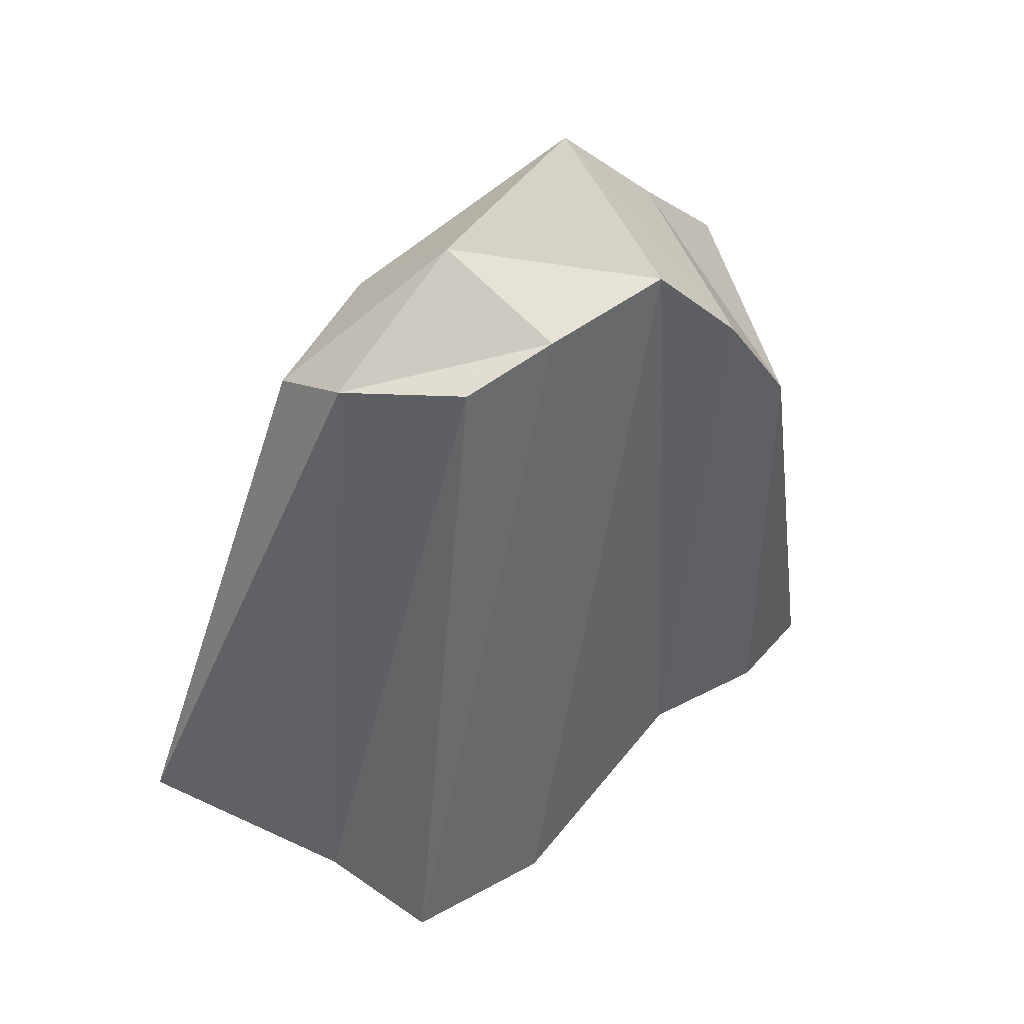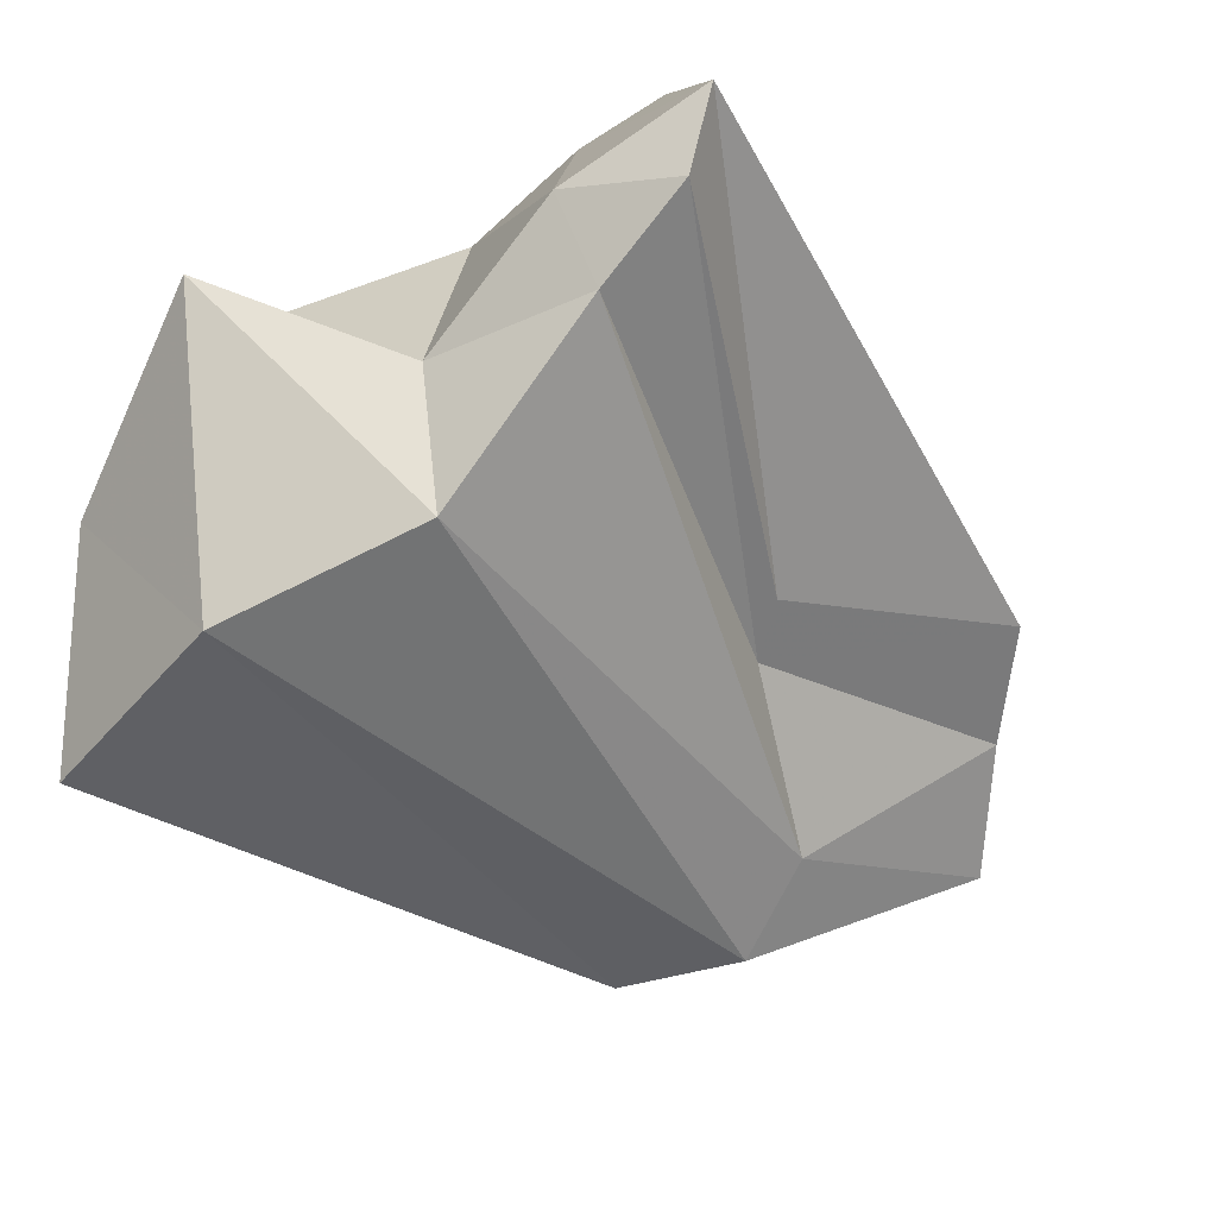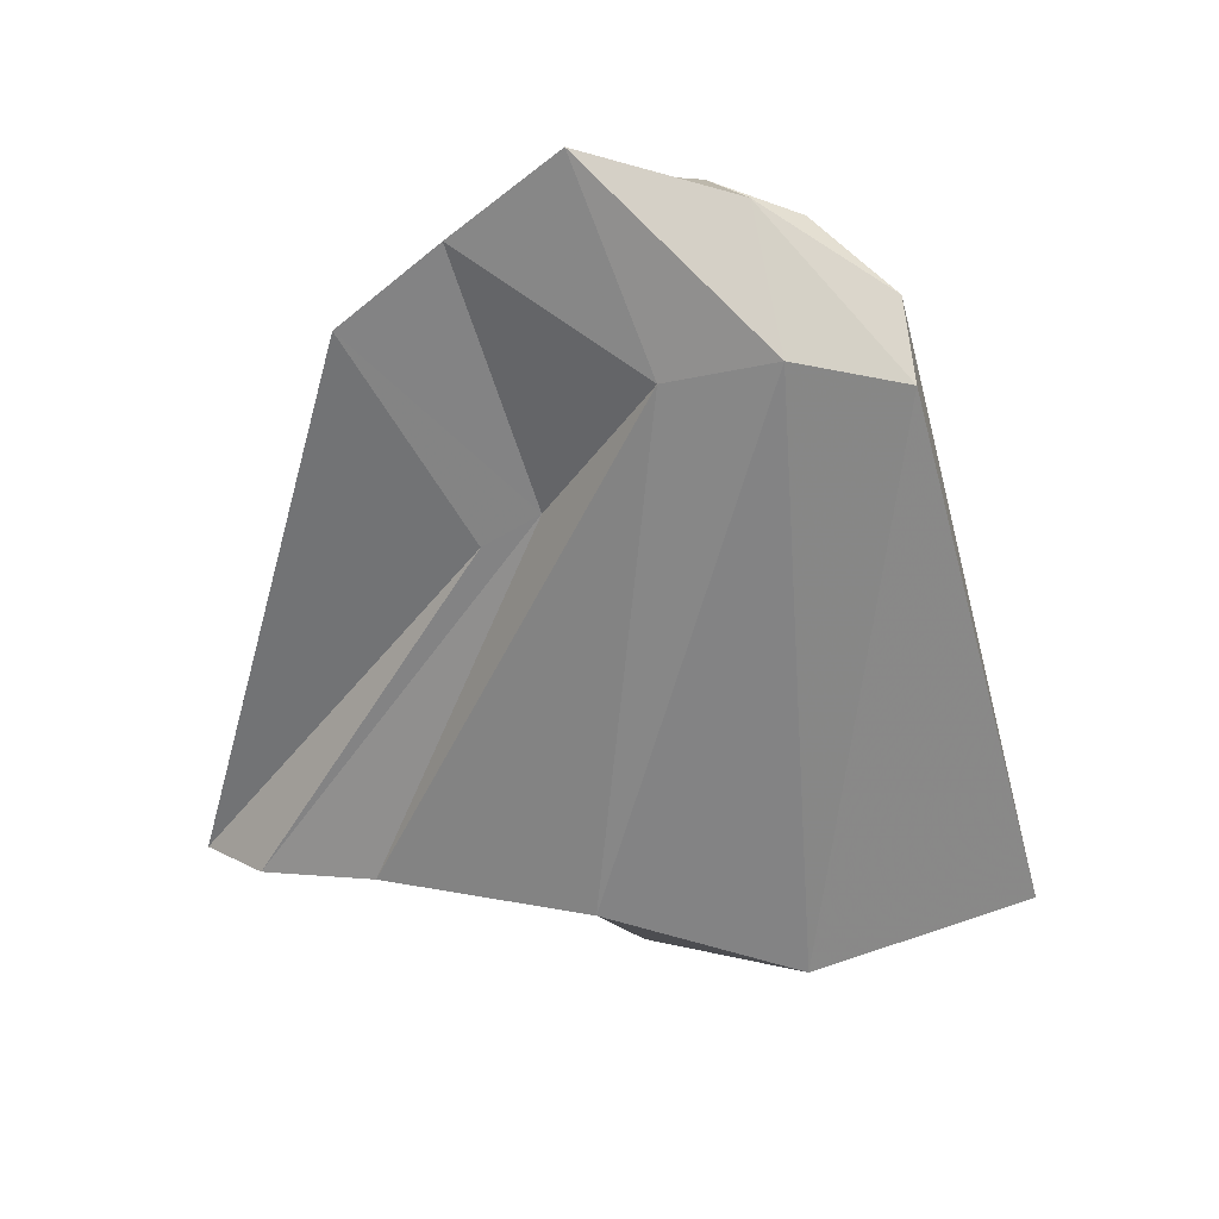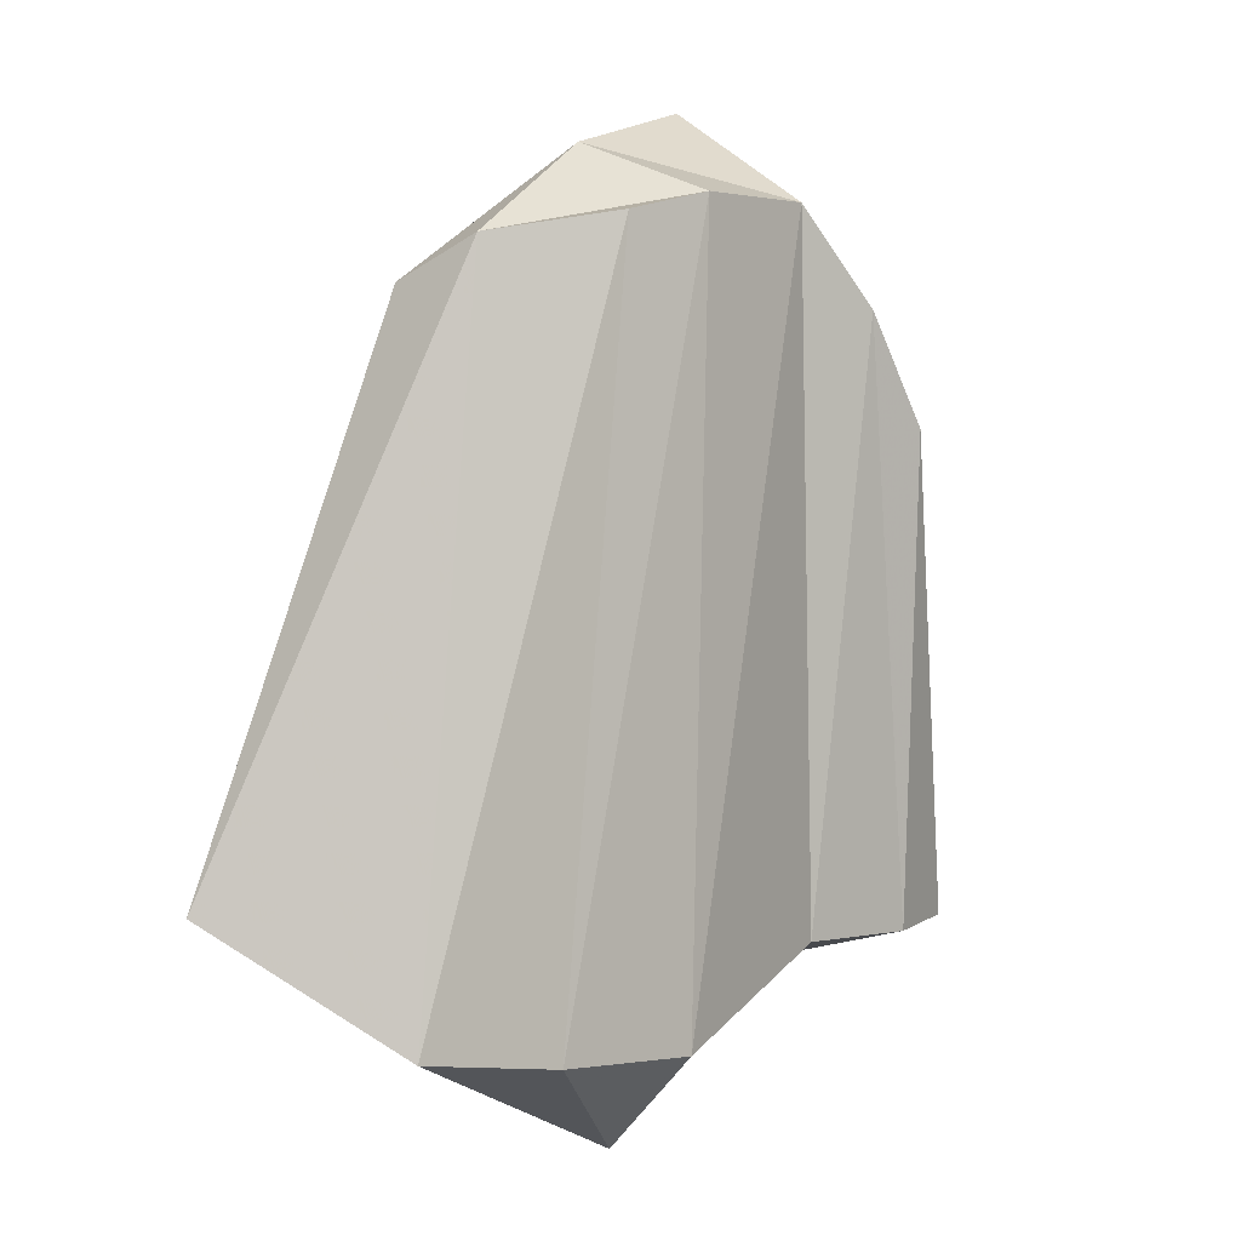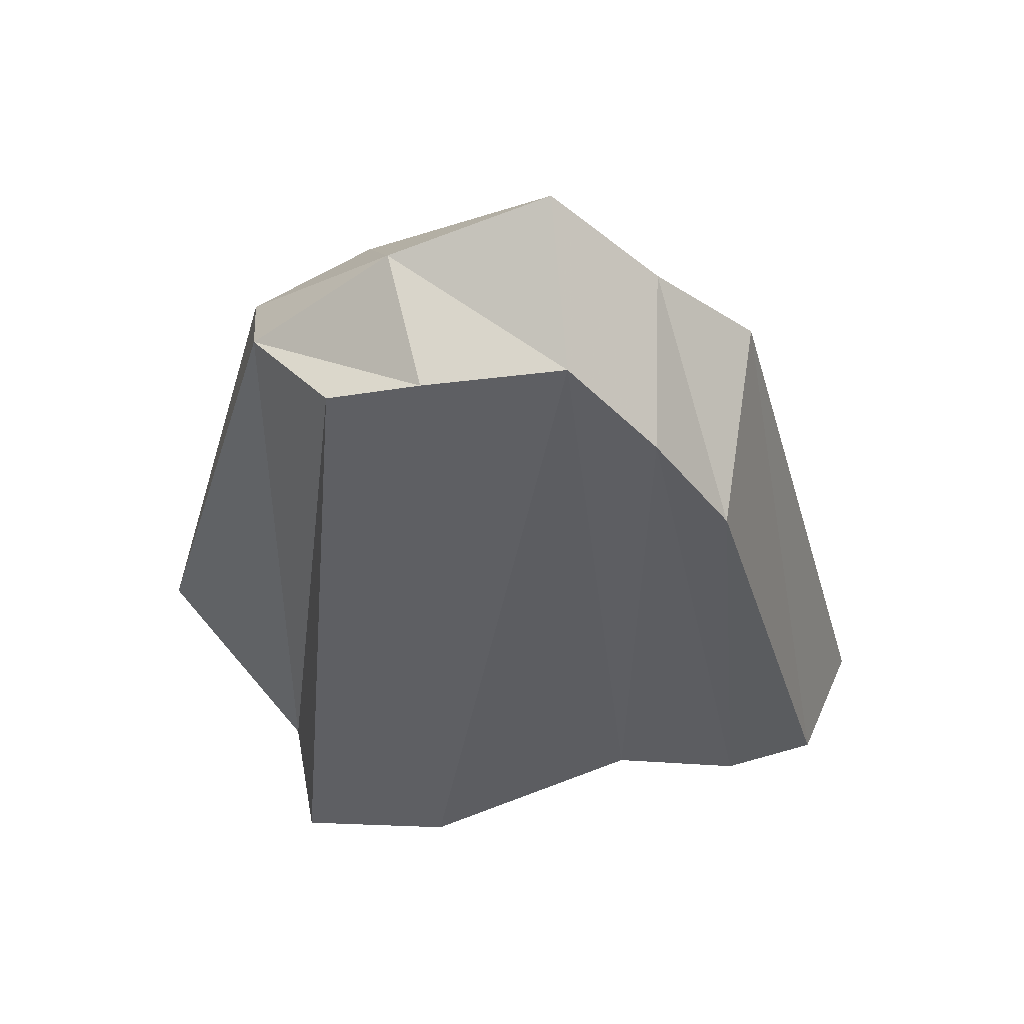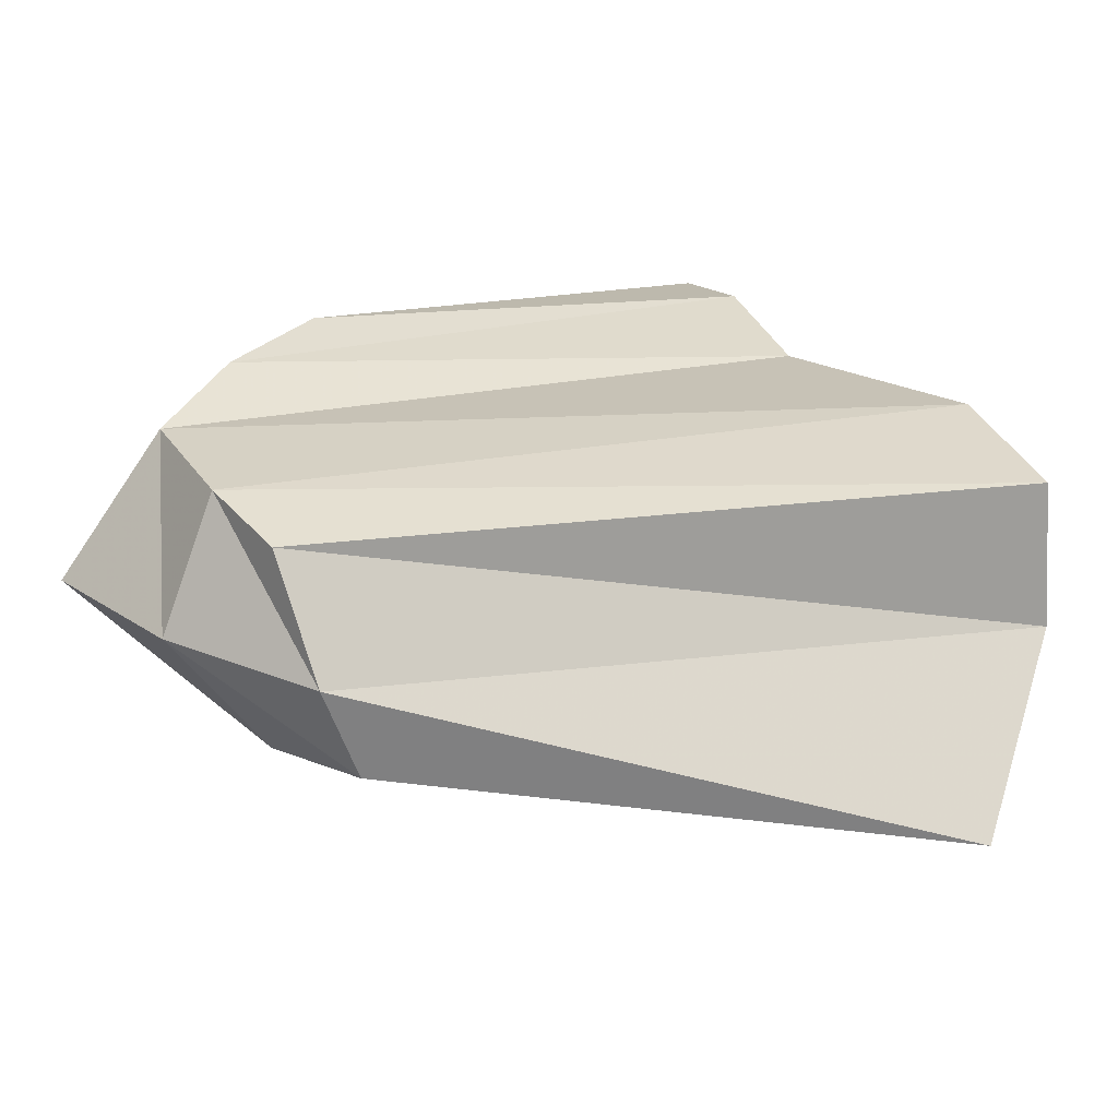
<metadata>
{"format":"obj","ext":"obj","renderer":"f3d","projection":"perspective","resolution":1024,"background":"white","views":[{"elev":38.6,"azim":138.0,"up":"+Z"},{"elev":-61.5,"azim":-135.7,"up":"+Y"},{"elev":40.7,"azim":-4.7,"up":"+Z"},{"elev":-4.6,"azim":126.2,"up":"+Z"},{"elev":46.4,"azim":175.6,"up":"+Z"},{"elev":25.2,"azim":69.9,"up":"+Y"}]}
</metadata>
<code>
v -1.529 -0.5786 1.092
v -3.696 -1.03 -2.291
v -2.678 0.000432 3.025
v -4.228 -0.4049 -2.553
v -2.304 1.48 1.954
v -3.595 0.8849 -2.405
v -1.594 1.42 2.934
v -2.719 1.015 -2.535
v -0.7742 1.204 3.764
v -1.531 0.7834 -2.607
v 0.5554 1.149 3.617
v 0.52 0.9276 -3.463
v 1.415 0.9536 3.334
v 1.978 0.7343 -3.486
v 2.089 -0.06117 3.162
v 2.117 -0.6129 -3.512
v 2.096 -0.9221 2.849
v 3.426 -1.898 -2.339
v 0.949 -1.149 3.323
v 1.259 -2.398 -2.613
v -0.05005 -0.9253 2.993
v -0.6579 -2.151 -1.952
v -0.9927 -0.576 1.428
v -2.629 -1.316 -2.188
v -0.03379 -0.3069 -4.333
v -1.11 -1.006 -2.637
v -2.747 -0.5736 -2.825
v 0.781 -0.03699 4.163
v -0.7263 -0.07636 4.736
v -1.727 0.04792 3.825
f 2 24 23 1
f 1 3 4 2
f 3 5 6 4
f 5 7 8 6
f 7 9 10 8
f 9 11 12 10
f 11 13 14 12
f 13 15 16 14
f 15 17 18 16
f 17 19 20 18
f 19 21 22 20
f 21 23 24 22
f 20 25 16 18
f 22 26 25 20
f 24 27 26 22
f 2 4 27 24
f 25 12 14 16
f 26 10 12 25
f 27 8 10 26
f 4 6 8 27
f 17 15 28 19
f 19 28 29 21
f 21 29 30 23
f 23 30 3 1
f 15 13 11 28
f 28 11 9 29
f 29 9 7 30
f 30 7 5 3

</code>
